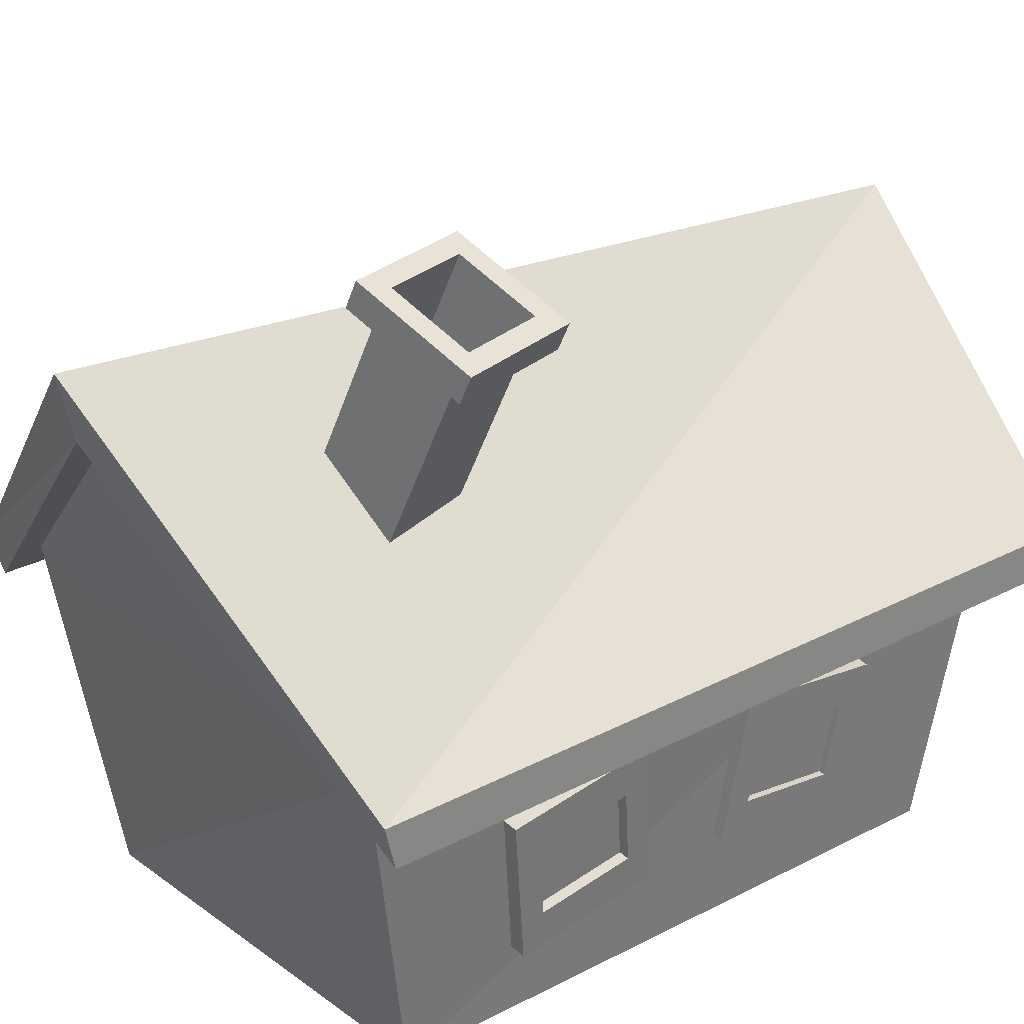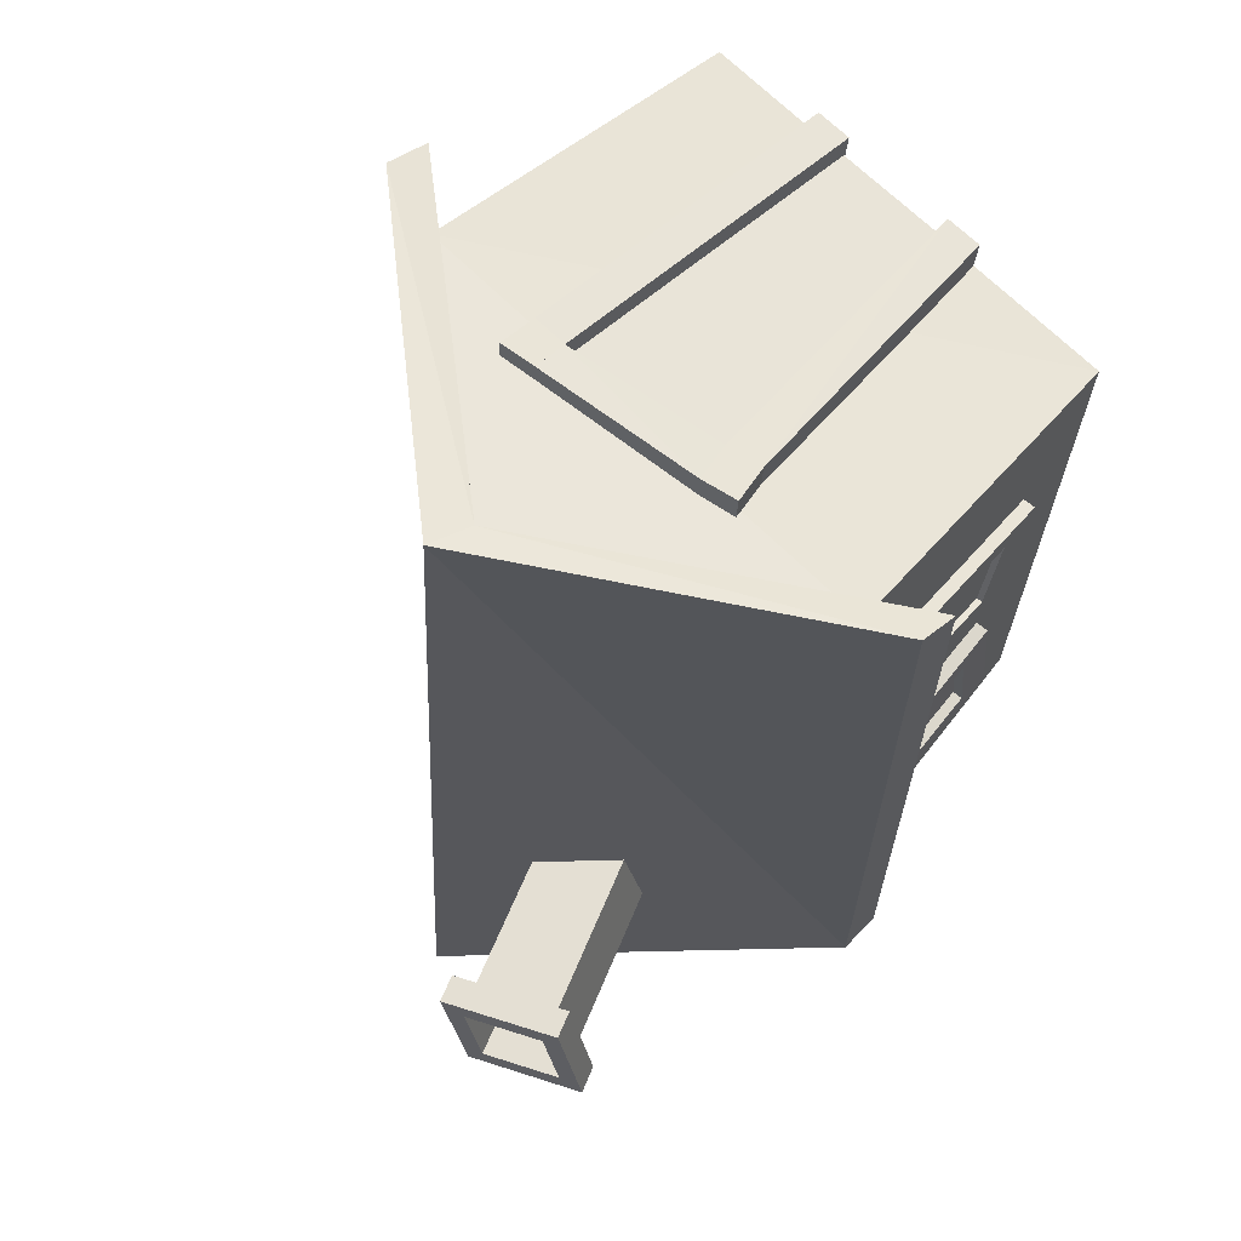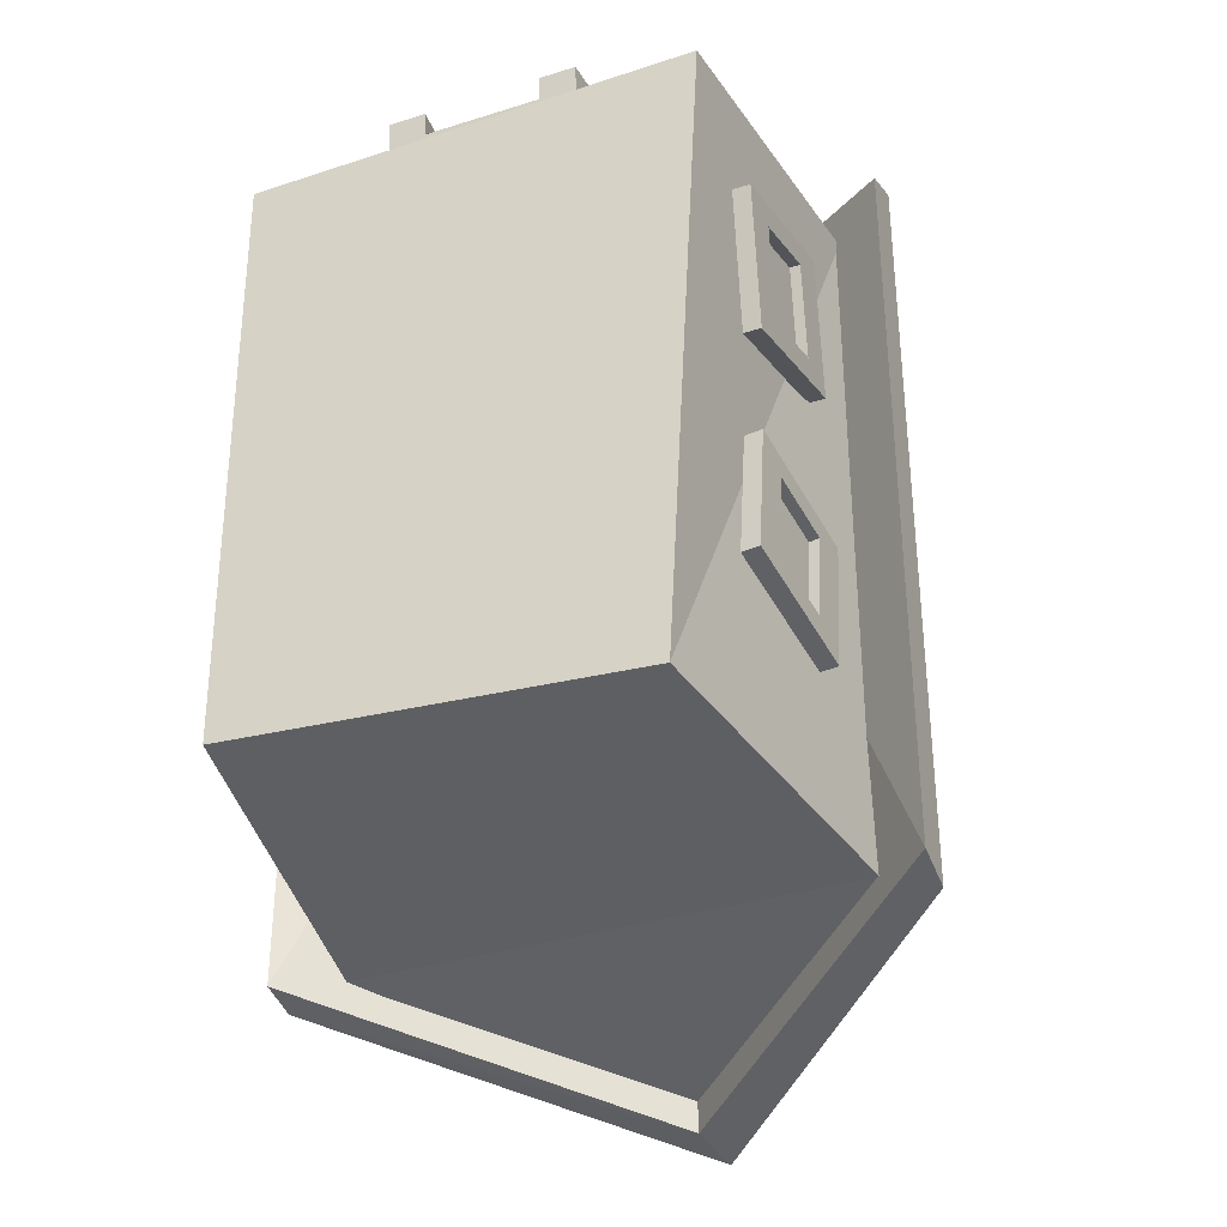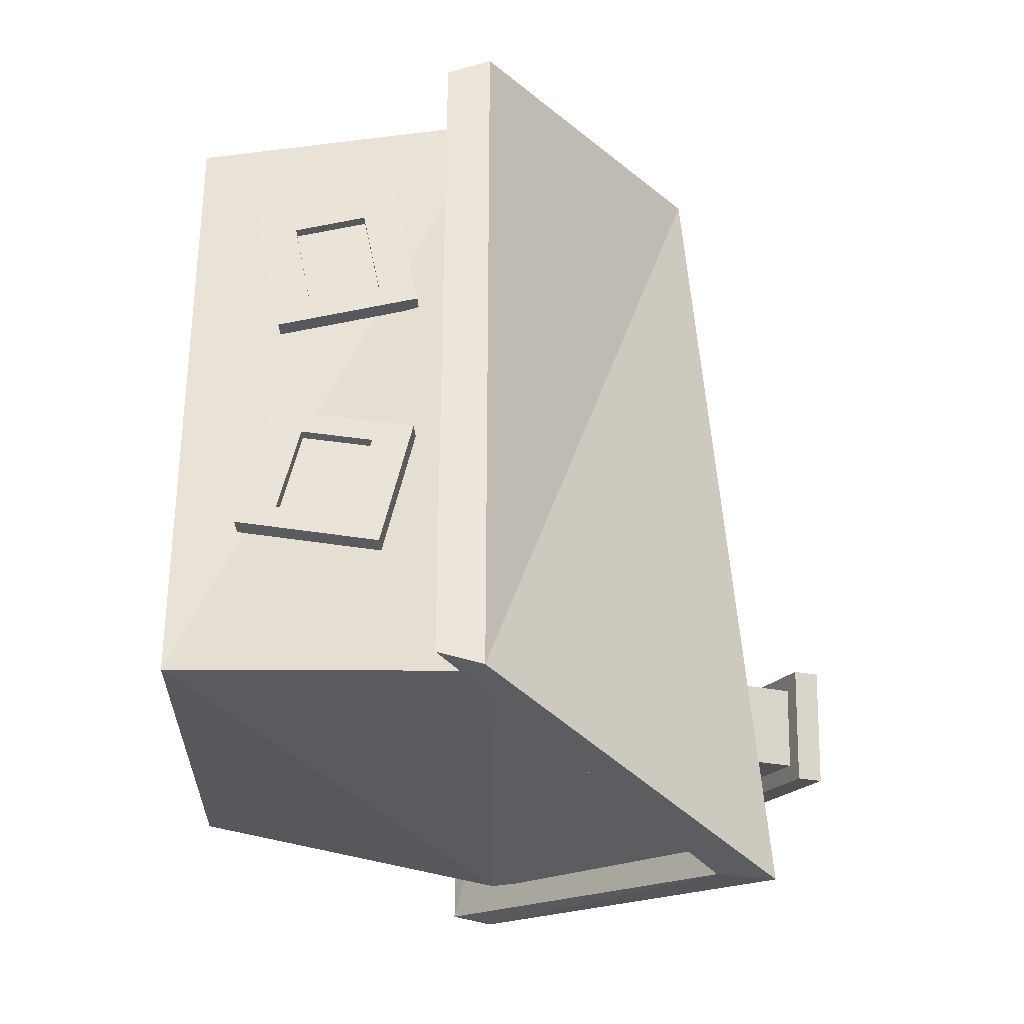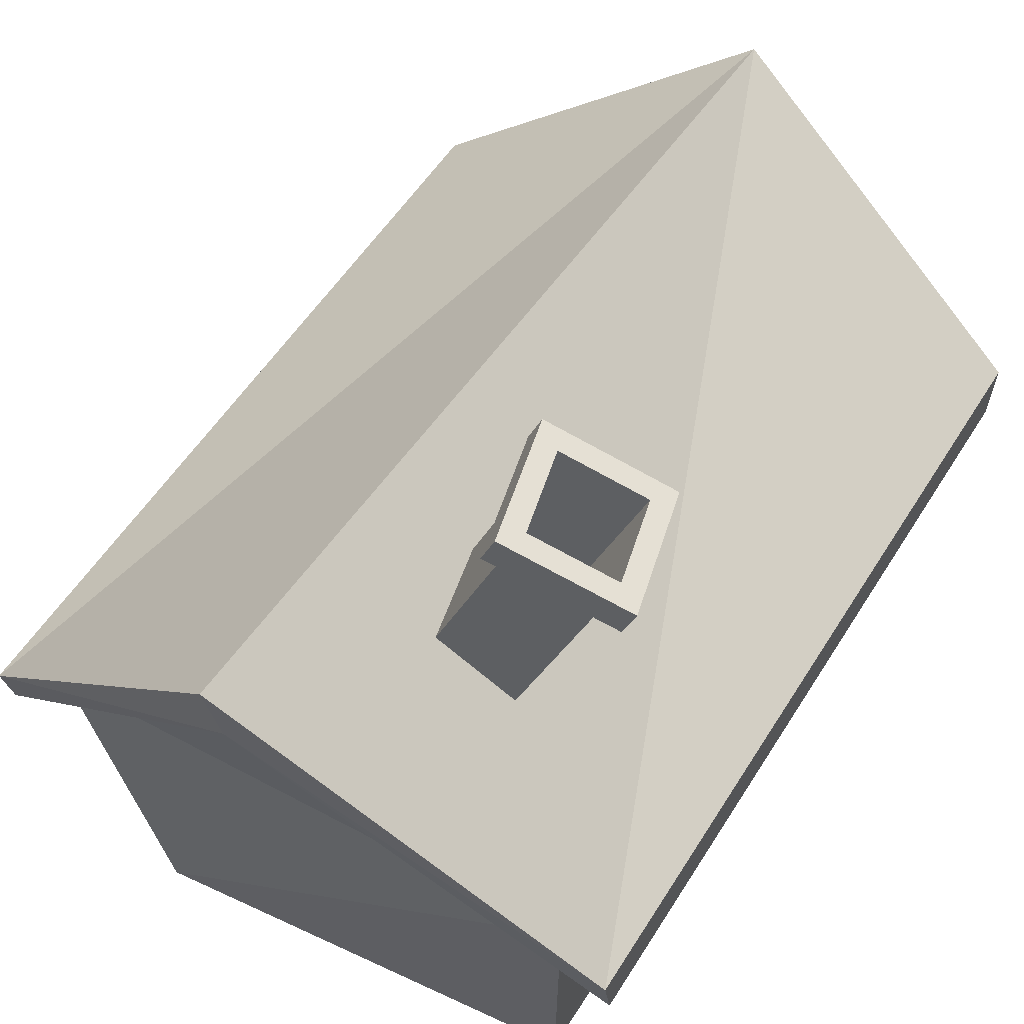
<metadata>
{"format":"obj","ext":"obj","renderer":"f3d","projection":"perspective","resolution":1024,"background":"white","views":[{"elev":27.9,"azim":-128.8,"up":"+Y"},{"elev":65.4,"azim":-134.4,"up":"+Z"},{"elev":-34.3,"azim":23.0,"up":"+Z"},{"elev":-33.4,"azim":89.9,"up":"+Z"},{"elev":51.6,"azim":-149.5,"up":"+Y"}]}
</metadata>
<code>
o roof_Cube.003
v 1.588 0.3602 2.001
v 1.588 0.3602 -1.853
v -1.588 0.3893 2.001
v -1.588 0.3893 -1.873
v -0.0231 1.826 -2.293
v -0.046 1.591 2.293
v 1.588 0.6017 2.093
v 1.588 0.6017 -1.922
v -1.588 0.6017 -1.922
v -1.588 0.6017 2.089
v 0.01044 1.811 2.346
v 0.0231 2.13 -2.343
v 1.304 0.6206 -1.799
v 1.002 -1.061 -1.625
v 1.304 0.6206 1.867
v 1.18 -1.061 1.71
v -1.304 0.6206 -1.799
v -1.12 -1.061 -1.497
v -1.304 0.6206 1.867
v -1.152 -1.061 1.667
v 0 1.767 2.112
v 0 2.049 -2.198
v 0.3812 -1.073 1.838
v 0.4371 0.6354 1.985
v 0.3812 -1.052 1.625
v 0.4342 0.6554 1.772
v 0.5708 -1.073 1.838
v 0.6209 0.6352 1.985
v 0.5708 -1.052 1.625
v 0.618 0.6553 1.772
v 0.4391 0.8077 2.005
v 0.4362 0.8277 1.791
v 0.6238 0.8551 1.791
v 0.6267 0.8351 2.005
v -0.4092 -1.073 1.838
v -0.5651 0.4505 1.985
v -0.4092 -1.052 1.625
v -0.5695 0.4703 1.772
v -0.2196 -1.073 1.838
v -0.3801 0.492 1.985
v -0.2196 -1.052 1.625
v -0.3845 0.5118 1.772
v -0.6093 0.6476 2.005
v -0.6138 0.6673 1.791
v -0.4288 0.7089 1.791
v -0.4244 0.6891 2.005
v -0.2831 -1.051 1.722
v -0.4624 0.5837 1.878
v -0.2831 -1.042 1.626
v -0.5007 0.5971 1.782
v 0.4278 -1.051 1.722
v 0.4682 0.6701 1.878
v 0.4278 -1.042 1.626
v 0.4846 0.6933 1.782
v -1.165 -0.4104 0.4117
v -1.199 -0.02213 0.4551
v -1.256 -0.4184 0.4104
v -1.291 -0.03012 0.4538
v -1.164 -0.3964 0.287
v -1.198 -0.008128 0.3305
v -1.256 -0.4044 0.2857
v -1.29 -0.01612 0.3292
v -1.216 0.172 0.4769
v -1.308 0.164 0.4756
v -1.307 0.178 0.3509
v -1.216 0.186 0.3522
v -1.167 -0.4806 1.036
v -1.202 -0.09226 1.079
v -1.259 -0.4886 1.035
v -1.293 -0.1003 1.078
v -1.167 -0.4666 0.9113
v -1.201 -0.07826 0.9548
v -1.258 -0.4746 0.91
v -1.293 -0.08625 0.9535
v -1.219 0.1019 1.101
v -1.311 0.09388 1.1
v -1.31 0.1079 0.9752
v -1.218 0.1159 0.9765
v -1.239 -0.6087 0.3891
v -1.148 -0.6008 0.3903
v -1.239 -0.5947 0.2644
v -1.147 -0.5868 0.2657
v -1.242 -0.6789 1.013
v -1.15 -0.6709 1.015
v -1.242 -0.6649 0.8887
v -1.15 -0.6569 0.89
v -1.228 -0.4711 0.9095
v -1.263 -0.07813 0.9535
v -1.226 -0.4152 0.4121
v -1.261 -0.02225 0.4561
v -1.195 -0.4683 0.91
v -1.23 -0.0753 0.954
v -1.193 -0.4124 0.4125
v -1.228 -0.01942 0.4565
v -1.174 -0.4725 -0.839
v -1.213 -0.08609 -0.8937
v -1.265 -0.4816 -0.8373
v -1.305 -0.09524 -0.892
v -1.174 -0.4901 -0.9632
v -1.214 -0.1037 -1.018
v -1.266 -0.4993 -0.9615
v -1.306 -0.1129 -1.016
v -1.233 0.1071 -0.9211
v -1.325 0.09794 -0.9194
v -1.325 0.08029 -1.044
v -1.234 0.08944 -1.045
v -1.171 -0.3841 -0.217
v -1.211 0.002282 -0.2718
v -1.263 -0.3933 -0.2153
v -1.302 -0.006864 -0.2701
v -1.172 -0.4018 -0.3412
v -1.211 -0.01536 -0.3959
v -1.263 -0.4109 -0.3395
v -1.303 -0.02451 -0.3942
v -1.23 0.1955 -0.2991
v -1.322 0.1863 -0.2974
v -1.323 0.1687 -0.4216
v -1.231 0.1778 -0.4233
v -1.246 -0.671 -0.8105
v -1.154 -0.6619 -0.8122
v -1.247 -0.6886 -0.9347
v -1.155 -0.6795 -0.9364
v -1.243 -0.5826 -0.1885
v -1.152 -0.5735 -0.1902
v -1.244 -0.6003 -0.3127
v -1.152 -0.5911 -0.3144
v -1.209 -0.407 -0.3414
v -1.249 -0.016 -0.3968
v -1.211 -0.4775 -0.837
v -1.251 -0.08642 -0.8924
v -1.177 -0.4038 -0.342
v -1.217 -0.01276 -0.3974
v -1.179 -0.4742 -0.8376
v -1.219 -0.08318 -0.893
v 1.184 -0.3825 -0.3324
v 1.222 -0.000577 -0.4132
v 1.276 -0.3907 -0.3278
v 1.313 -0.008703 -0.4086
v 1.18 -0.3562 -0.2098
v 1.218 0.02573 -0.2906
v 1.272 -0.3644 -0.2052
v 1.31 0.0176 -0.286
v 1.241 0.1904 -0.4536
v 1.332 0.1823 -0.449
v 1.329 0.2086 -0.3264
v 1.237 0.2167 -0.331
v 1.203 -0.5143 -0.9463
v 1.241 -0.1323 -1.027
v 1.295 -0.5224 -0.9417
v 1.333 -0.1405 -1.023
v 1.199 -0.488 -0.8238
v 1.237 -0.106 -0.9046
v 1.291 -0.4961 -0.8192
v 1.329 -0.1142 -0.9
v 1.26 0.05862 -1.068
v 1.352 0.0505 -1.063
v 1.348 0.0768 -0.9404
v 1.256 0.08493 -0.945
v 1.257 -0.5779 -0.2882
v 1.165 -0.5697 -0.2928
v 1.253 -0.5516 -0.1656
v 1.162 -0.5434 -0.1702
v 1.276 -0.7096 -0.9021
v 1.184 -0.7015 -0.9067
v 1.272 -0.6833 -0.7796
v 1.181 -0.6752 -0.7842
v 1.237 -0.4925 -0.8205
v 1.275 -0.1059 -0.9023
v 1.221 -0.3875 -0.3313
v 1.26 -0.000911 -0.4131
v 1.204 -0.4896 -0.8222
v 1.243 -0.103 -0.9039
v 1.189 -0.3846 -0.3329
v 1.227 0.001968 -0.4147
v 1.208 -0.4869 1.057
v 1.23 -0.1027 1.133
v 1.3 -0.4914 1.053
v 1.321 -0.1071 1.129
v 1.212 -0.5115 1.18
v 1.234 -0.1272 1.256
v 1.304 -0.5159 1.176
v 1.326 -0.1317 1.252
v 1.24 0.08937 1.171
v 1.332 0.08495 1.167
v 1.336 0.06042 1.29
v 1.244 0.06484 1.294
v 1.187 -0.3641 0.4409
v 1.209 0.02016 0.5169
v 1.279 -0.3685 0.437
v 1.301 0.01574 0.5129
v 1.191 -0.3886 0.5639
v 1.213 -0.004372 0.6398
v 1.283 -0.393 0.5599
v 1.305 -0.008791 0.6359
v 1.22 0.2122 0.5548
v 1.312 0.2078 0.5509
v 1.316 0.1833 0.6738
v 1.224 0.1877 0.6778
v 1.289 -0.6797 1.016
v 1.197 -0.6752 1.019
v 1.293 -0.7042 1.138
v 1.201 -0.6998 1.142
v 1.269 -0.5568 0.3998
v 1.177 -0.5524 0.4037
v 1.273 -0.5813 0.5227
v 1.181 -0.5769 0.5266
v 1.229 -0.392 0.563
v 1.251 -0.003149 0.6399
v 1.245 -0.4899 1.054
v 1.267 -0.1011 1.131
v 1.197 -0.3904 0.5644
v 1.219 -0.001584 0.6413
v 1.213 -0.4883 1.055
v 1.235 -0.0995 1.132
v -0.553 1.081 -0.8561
v -1.033 2.185 -0.7511
v -0.6578 1.077 -1.294
v -1.138 2.181 -1.189
v -0.1577 1.262 -0.9523
v -0.6382 2.366 -0.8473
v -0.2626 1.258 -1.391
v -0.743 2.362 -1.286
v -1.095 2.147 -0.6381
v -1.244 2.142 -1.262
v -0.6817 2.4 -1.399
v -0.5325 2.405 -0.775
v -1.153 2.281 -0.6254
v -1.302 2.275 -1.249
v -0.7397 2.533 -1.386
v -0.5905 2.539 -0.7623
v -1.085 2.322 -0.7503
v -1.185 2.319 -1.169
v -0.8076 2.492 -1.261
v -0.7074 2.495 -0.8422
v -0.8432 1.767 -0.8032
v -0.9434 1.763 -1.222
v -0.5658 1.936 -1.314
v -0.4656 1.94 -0.8951
f 6 4 3
f 2 6 1
f 9 11 10
f 8 11 12
f 5 8 12
f 6 10 11
f 3 9 10
f 5 9 4
f 6 7 1
f 1 8 2
f 6 5 4
f 2 5 6
f 9 12 11
f 8 7 11
f 5 2 8
f 6 3 10
f 3 4 9
f 5 12 9
f 6 11 7
f 1 7 8
f 17 21 22
f 15 20 16
f 19 18 20
f 14 20 18
f 14 15 16
f 17 14 18
f 13 21 15
f 13 17 22
f 19 15 21
f 17 19 21
f 15 19 20
f 19 17 18
f 14 16 20
f 14 13 15
f 17 13 14
f 13 22 21
f 24 25 23
f 26 29 25
f 29 28 27
f 27 24 23
f 29 23 25
f 30 32 33
f 33 31 34
f 28 33 34
f 24 32 26
f 28 31 24
f 35 38 37
f 38 41 37
f 41 40 39
f 39 36 35
f 41 35 37
f 40 43 36
f 45 43 46
f 38 45 42
f 42 46 40
f 38 43 44
f 45 26 32
f 46 32 31
f 46 24 40
f 40 26 42
f 48 49 47
f 49 54 53
f 53 52 51
f 51 48 47
f 53 47 49
f 54 48 52
f 55 58 57
f 57 62 61
f 62 59 61
f 60 55 59
f 55 82 59
f 62 64 65
f 64 66 65
f 62 66 60
f 56 64 58
f 60 63 56
f 68 69 67
f 70 73 69
f 74 71 73
f 72 67 71
f 80 85 79
f 68 78 75
f 77 75 78
f 74 76 77
f 72 77 78
f 68 76 70
f 77 58 64
f 77 63 78
f 63 72 78
f 74 56 58
f 81 80 79
f 85 84 83
f 67 86 71
f 61 79 57
f 69 85 83
f 57 85 73
f 69 84 67
f 59 81 61
f 73 55 57
f 80 71 86
f 96 97 95
f 98 101 97
f 101 100 99
f 100 95 99
f 95 122 99
f 98 105 102
f 105 103 106
f 102 106 100
f 96 104 98
f 96 106 103
f 108 109 107
f 110 113 109
f 114 111 113
f 112 107 111
f 120 125 119
f 108 118 115
f 117 115 118
f 110 117 114
f 114 118 112
f 108 116 110
f 117 98 104
f 118 104 103
f 103 112 118
f 114 96 98
f 119 122 120
f 125 124 123
f 107 126 111
f 97 121 119
f 113 123 109
f 97 125 113
f 109 124 107
f 99 121 101
f 97 111 95
f 120 111 126
f 135 138 137
f 137 142 141
f 142 139 141
f 140 135 139
f 135 162 139
f 138 145 142
f 144 146 145
f 142 146 140
f 136 144 138
f 136 146 143
f 148 149 147
f 149 154 153
f 154 151 153
f 152 147 151
f 159 166 165
f 148 158 155
f 157 155 158
f 150 157 154
f 154 158 152
f 148 156 150
f 157 138 144
f 157 143 158
f 158 136 152
f 154 136 138
f 159 162 160
f 165 164 163
f 147 166 151
f 141 159 137
f 153 163 149
f 137 165 153
f 147 163 164
f 141 162 161
f 153 135 137
f 166 135 151
f 176 177 175
f 177 182 181
f 182 179 181
f 180 175 179
f 179 200 202
f 178 185 182
f 185 183 186
f 182 186 180
f 176 184 178
f 180 183 176
f 188 189 187
f 189 194 193
f 194 191 193
f 191 188 187
f 199 206 205
f 192 195 188
f 196 198 197
f 190 197 194
f 194 198 192
f 188 196 190
f 184 194 178
f 197 183 198
f 183 192 198
f 192 178 194
f 201 200 199
f 205 204 203
f 187 206 191
f 177 201 199
f 193 203 189
f 177 205 193
f 189 204 187
f 179 201 181
f 193 175 177
f 200 191 206
f 24 26 25
f 26 30 29
f 29 30 28
f 27 28 24
f 29 27 23
f 30 26 32
f 33 32 31
f 28 30 33
f 24 31 32
f 28 34 31
f 35 36 38
f 38 42 41
f 41 42 40
f 39 40 36
f 41 39 35
f 40 46 43
f 45 44 43
f 38 44 45
f 42 45 46
f 38 36 43
f 45 42 26
f 46 45 32
f 46 31 24
f 40 24 26
f 48 50 49
f 49 50 54
f 53 54 52
f 51 52 48
f 53 51 47
f 54 50 48
f 55 56 58
f 57 58 62
f 62 60 59
f 60 56 55
f 55 80 82
f 62 58 64
f 64 63 66
f 62 65 66
f 56 63 64
f 60 66 63
f 68 70 69
f 70 74 73
f 74 72 71
f 72 68 67
f 80 86 85
f 68 72 78
f 77 76 75
f 74 70 76
f 72 74 77
f 68 75 76
f 77 74 58
f 77 64 63
f 63 56 72
f 74 72 56
f 81 82 80
f 85 86 84
f 67 84 86
f 61 81 79
f 69 73 85
f 57 79 85
f 69 83 84
f 59 82 81
f 73 71 55
f 80 55 71
f 96 98 97
f 98 102 101
f 101 102 100
f 100 96 95
f 95 120 122
f 98 104 105
f 105 104 103
f 102 105 106
f 96 103 104
f 96 100 106
f 108 110 109
f 110 114 113
f 114 112 111
f 112 108 107
f 120 126 125
f 108 112 118
f 117 116 115
f 110 116 117
f 114 117 118
f 108 115 116
f 117 114 98
f 118 117 104
f 103 96 112
f 114 112 96
f 119 121 122
f 125 126 124
f 107 124 126
f 97 101 121
f 113 125 123
f 97 119 125
f 109 123 124
f 99 122 121
f 97 113 111
f 120 95 111
f 135 136 138
f 137 138 142
f 142 140 139
f 140 136 135
f 135 160 162
f 138 144 145
f 144 143 146
f 142 145 146
f 136 143 144
f 136 140 146
f 148 150 149
f 149 150 154
f 154 152 151
f 152 148 147
f 159 160 166
f 148 152 158
f 157 156 155
f 150 156 157
f 154 157 158
f 148 155 156
f 157 154 138
f 157 144 143
f 158 143 136
f 154 152 136
f 159 161 162
f 165 166 164
f 147 164 166
f 141 161 159
f 153 165 163
f 137 159 165
f 147 149 163
f 141 139 162
f 153 151 135
f 166 160 135
f 176 178 177
f 177 178 182
f 182 180 179
f 180 176 175
f 179 175 200
f 178 184 185
f 185 184 183
f 182 185 186
f 176 183 184
f 180 186 183
f 188 190 189
f 189 190 194
f 194 192 191
f 191 192 188
f 199 200 206
f 192 198 195
f 196 195 198
f 190 196 197
f 194 197 198
f 188 195 196
f 184 197 194
f 197 184 183
f 183 176 192
f 192 176 178
f 201 202 200
f 205 206 204
f 187 204 206
f 177 181 201
f 193 205 203
f 177 199 205
f 189 203 204
f 179 202 201
f 193 191 175
f 200 175 191
f 87 90 89
f 89 94 93
f 93 92 91
f 92 87 91
f 89 91 87
f 90 92 94
f 127 130 129
f 129 134 133
f 134 131 133
f 131 128 127
f 133 127 129
f 130 132 134
f 168 169 167
f 169 174 173
f 174 171 173
f 172 167 171
f 173 167 169
f 170 172 174
f 208 209 207
f 209 214 213
f 213 212 211
f 211 208 207
f 213 207 209
f 210 212 214
f 216 217 215
f 218 221 217
f 221 220 219
f 220 215 219
f 221 215 217
f 222 224 225
f 226 229 230
f 220 225 226
f 216 224 218
f 216 226 223
f 227 234 231
f 223 228 224
f 223 230 227
f 224 229 225
f 233 238 234
f 228 233 229
f 229 234 230
f 227 232 228
f 236 238 237
f 231 236 232
f 234 235 231
f 232 237 233
f 87 88 90
f 89 90 94
f 93 94 92
f 92 88 87
f 89 93 91
f 90 88 92
f 127 128 130
f 129 130 134
f 134 132 131
f 131 132 128
f 133 131 127
f 130 128 132
f 168 170 169
f 169 170 174
f 174 172 171
f 172 168 167
f 173 171 167
f 170 168 172
f 208 210 209
f 209 210 214
f 213 214 212
f 211 212 208
f 213 211 207
f 210 208 212
f 216 218 217
f 218 222 221
f 221 222 220
f 220 216 215
f 221 219 215
f 222 218 224
f 226 225 229
f 220 222 225
f 216 223 224
f 216 220 226
f 227 230 234
f 223 227 228
f 223 226 230
f 224 228 229
f 233 237 238
f 228 232 233
f 229 233 234
f 227 231 232
f 236 235 238
f 231 235 236
f 234 238 235
f 232 236 237

</code>
